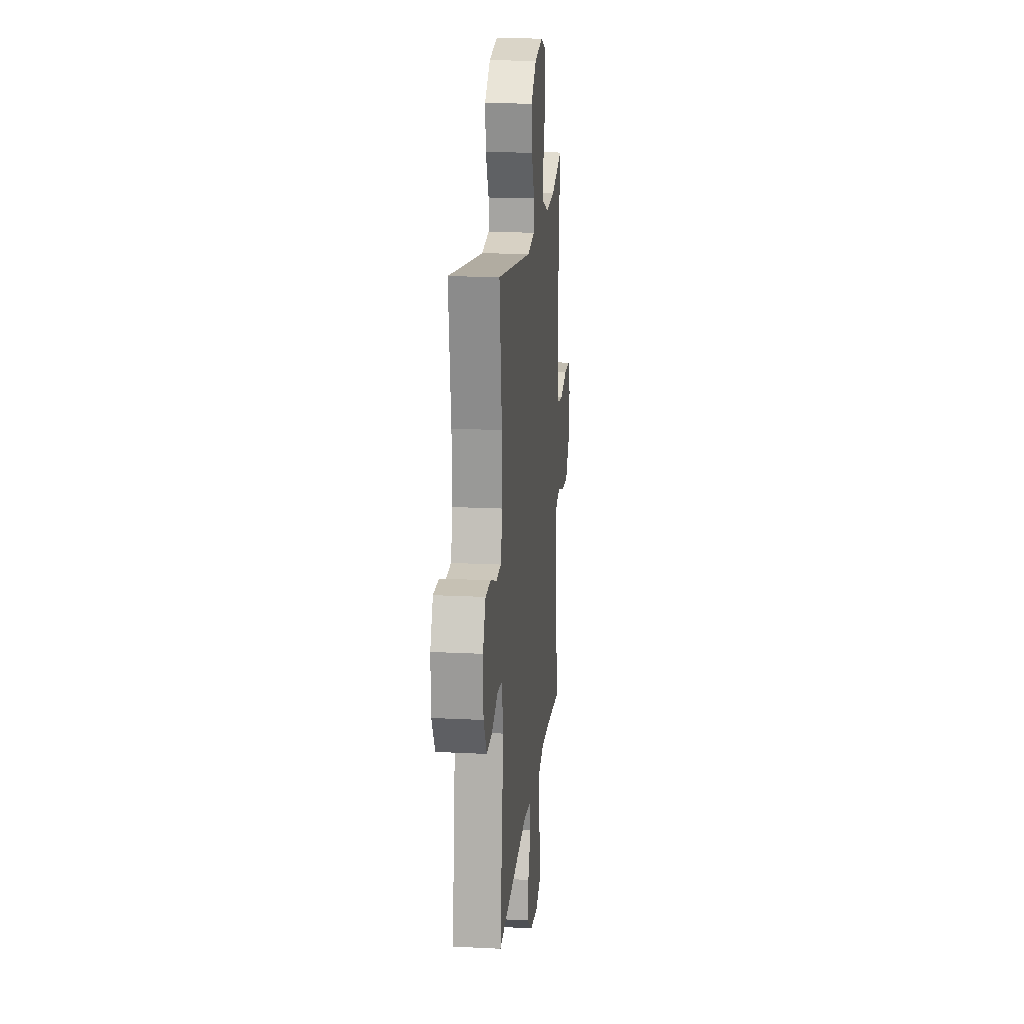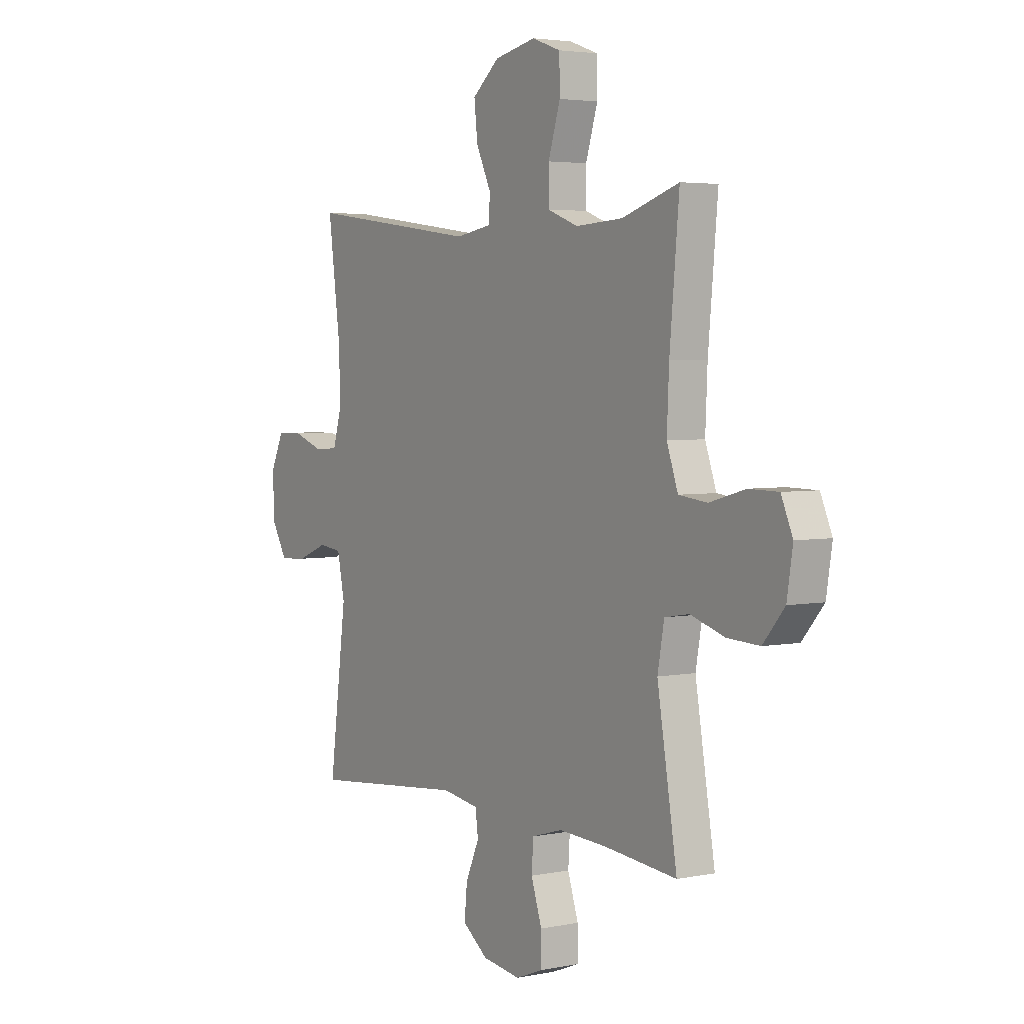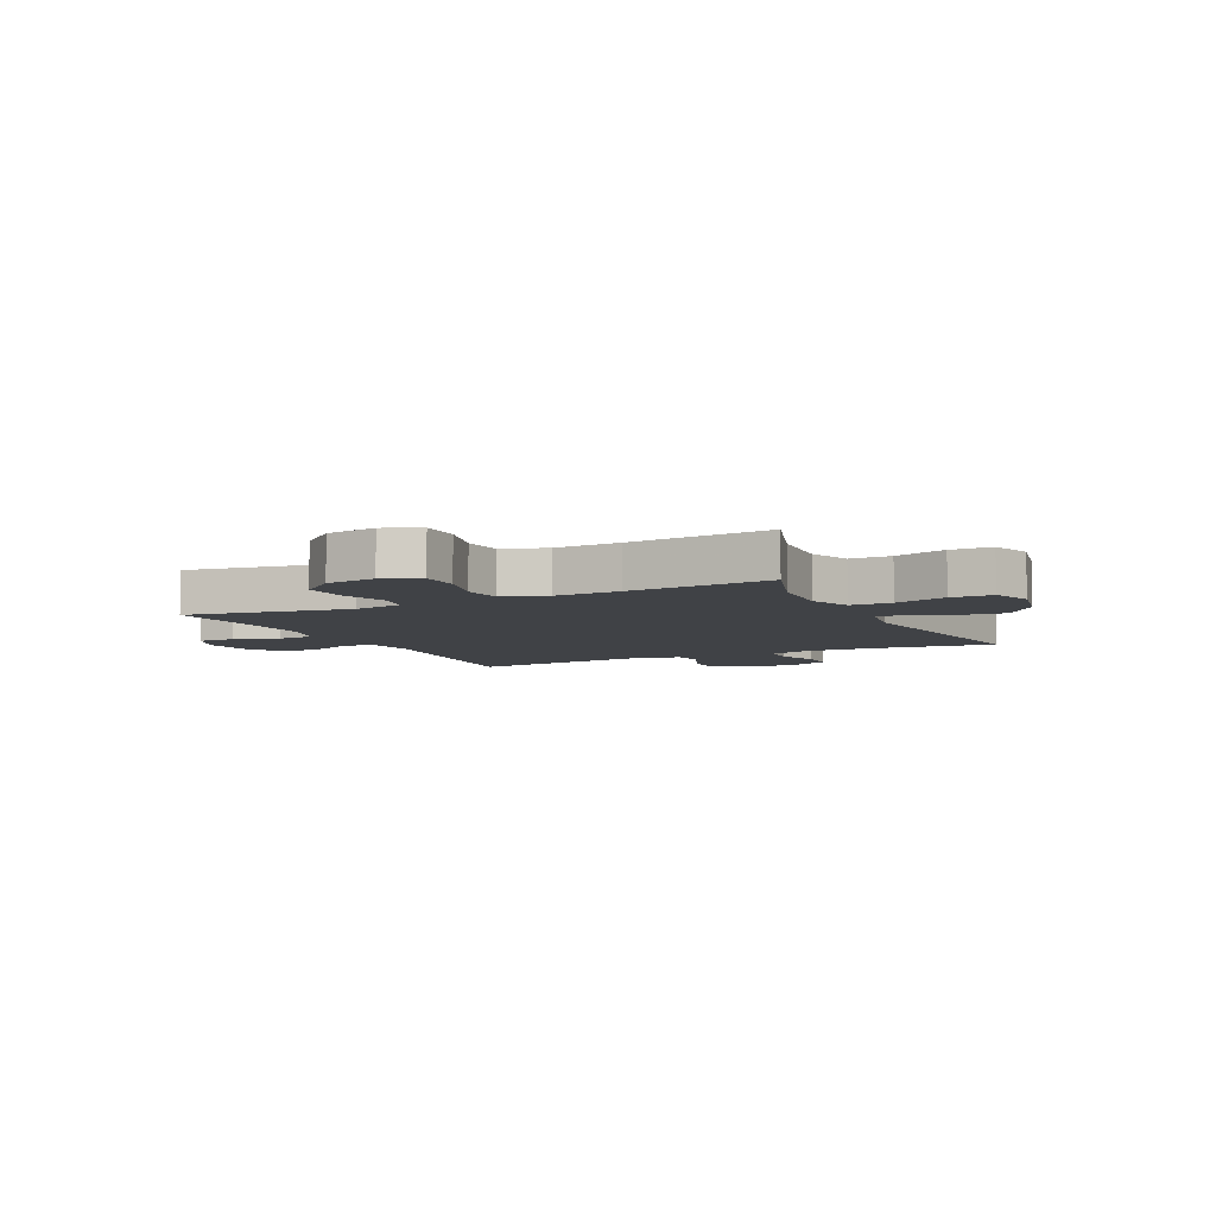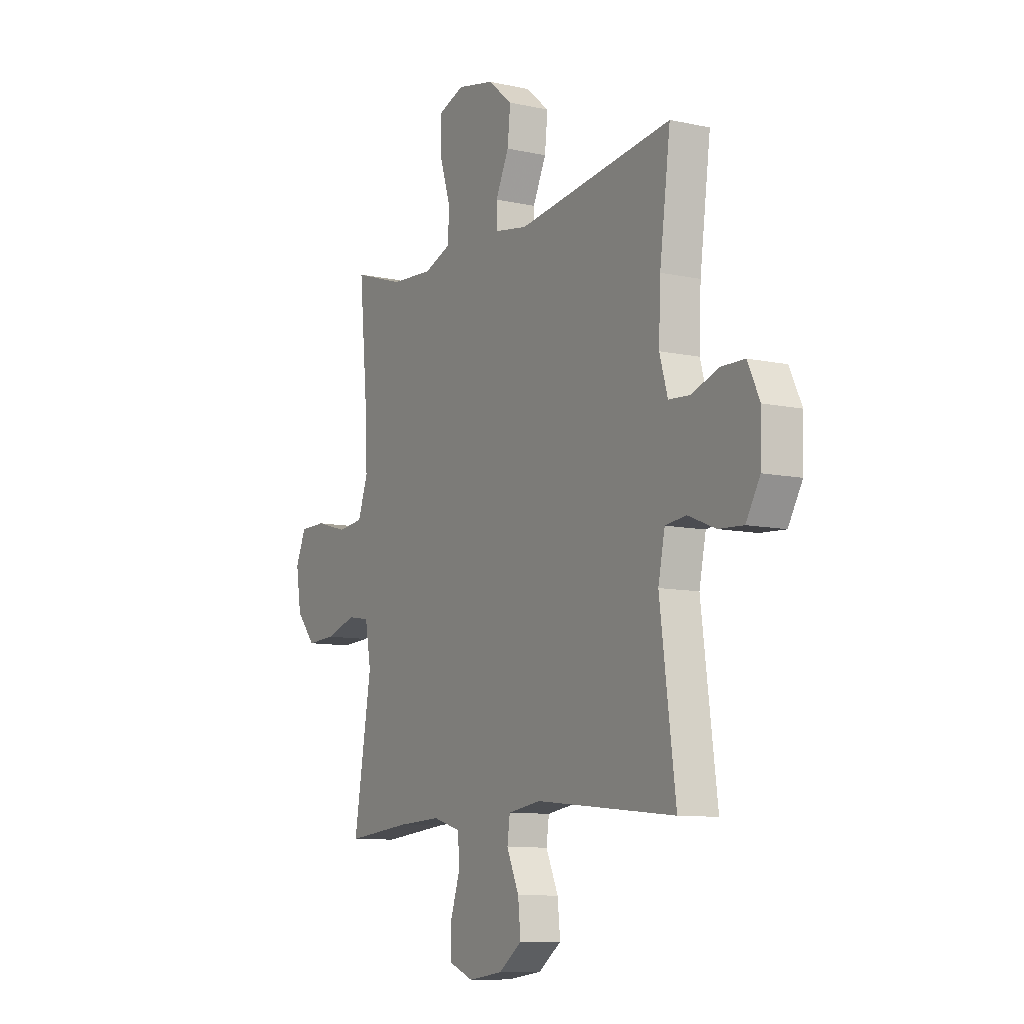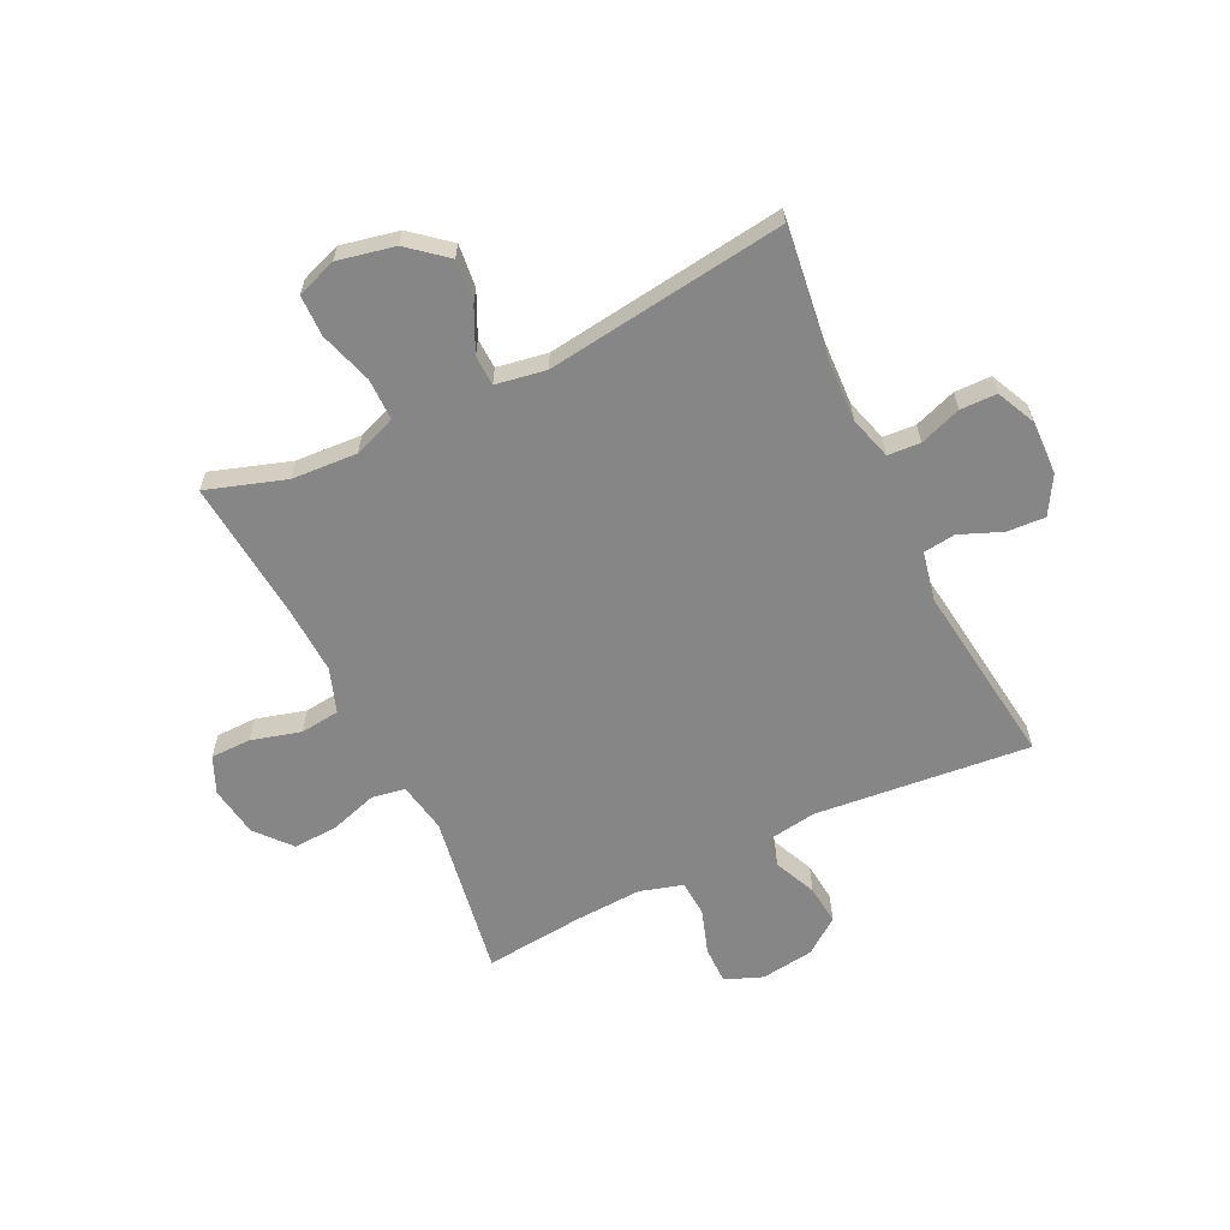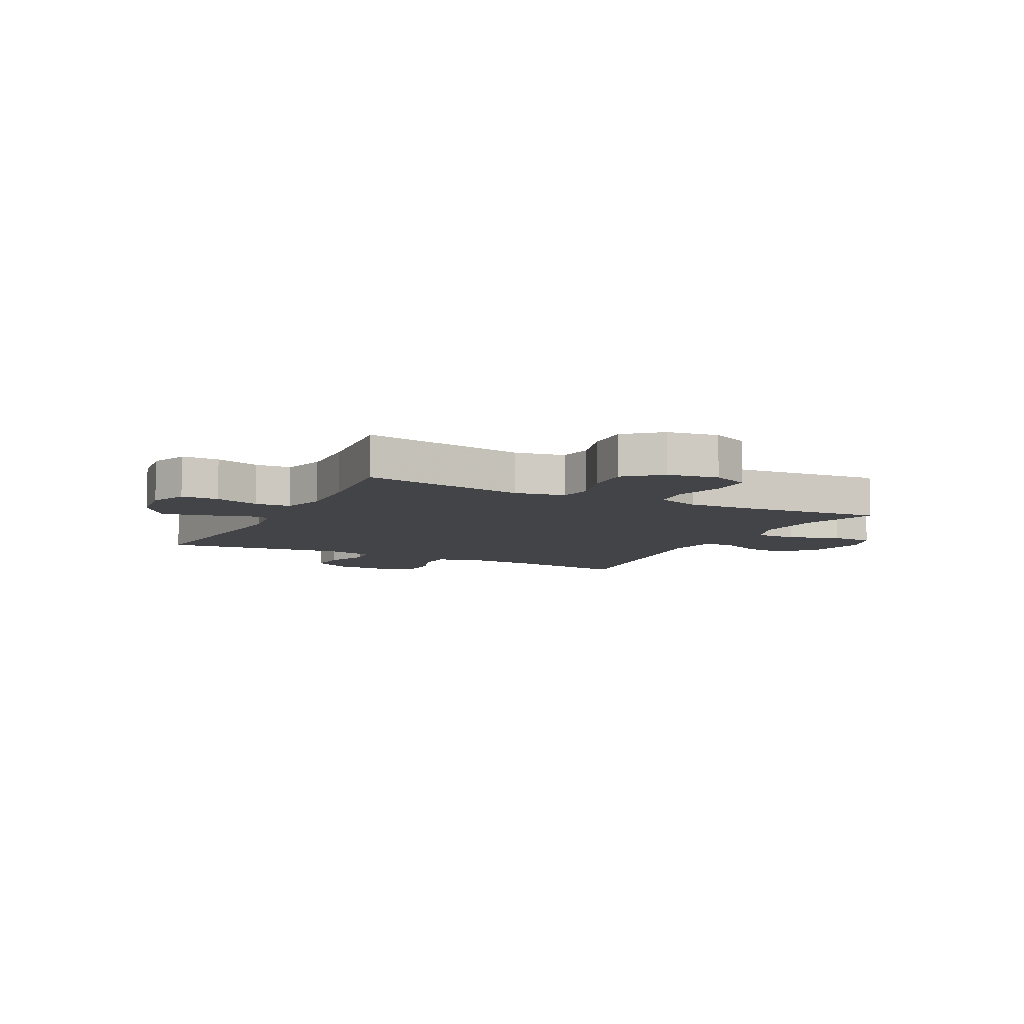
<metadata>
{"format":"obj","ext":"obj","renderer":"f3d","projection":"perspective","resolution":1024,"background":"white","views":[{"elev":17.7,"azim":95.7,"up":"+Z"},{"elev":3.8,"azim":-123.8,"up":"+Z"},{"elev":-6.5,"azim":-64.1,"up":"+Y"},{"elev":-9.5,"azim":60.2,"up":"+Z"},{"elev":-62.1,"azim":25.8,"up":"+Y"},{"elev":-8.0,"azim":-117.0,"up":"+Y"}]}
</metadata>
<code>
v 0.5 0.07 0.5
v 0.471 0.07 0.279
v 0.466 0.07 0.164
v 0.488 0.07 0.089
v 0.545 0.07 0.085
v 0.618 0.07 0.111
v 0.682 0.07 0.11
v 0.714 0.07 0.042
v 0.711 0.07 -0.053
v 0.673 0.07 -0.118
v 0.606 0.07 -0.114
v 0.532 0.07 -0.084
v 0.476 0.07 -0.091
v 0.458 0.07 -0.178
v 0.5 0.07 -0.5
v 0.123 0.07 -0.463
v 0.034 0.07 -0.477
v 0.027 0.07 -0.529
v 0.06 0.07 -0.603
v 0.067 0.07 -0.673
v 0.005 0.07 -0.719
v -0.088 0.07 -0.732
v -0.154 0.07 -0.706
v -0.154 0.07 -0.64
v -0.128 0.07 -0.561
v -0.132 0.07 -0.498
v -0.207 0.07 -0.476
v -0.323 0.07 -0.482
v -0.5 0.07 -0.5
v -0.452 0.07 -0.211
v -0.468 0.07 -0.123
v -0.527 0.07 -0.113
v -0.61 0.07 -0.139
v -0.688 0.07 -0.143
v -0.74 0.07 -0.082
v -0.754 0.07 0.007
v -0.726 0.07 0.071
v -0.655 0.07 0.072
v -0.568 0.07 0.048
v -0.499 0.07 0.056
v -0.472 0.07 0.133
v -0.477 0.07 0.248
v -0.5 0.07 0.5
v -0.362 0.07 0.455
v -0.247 0.07 0.448
v -0.173 0.07 0.476
v -0.173 0.07 0.549
v -0.202 0.07 0.641
v -0.201 0.07 0.714
v -0.131 0.07 0.739
v -0.031 0.07 0.718
v 0.035 0.07 0.663
v 0.027 0.07 0.588
v -0.009 0.07 0.512
v -0.007 0.07 0.459
v 0.081 0.07 0.444
v 0.5 0 0.5
v 0.471 0 0.279
v 0.466 0 0.164
v 0.488 0 0.089
v 0.545 0 0.085
v 0.618 0 0.111
v 0.682 0 0.11
v 0.714 0 0.042
v 0.711 0 -0.053
v 0.673 0 -0.118
v 0.606 0 -0.114
v 0.532 0 -0.084
v 0.476 0 -0.091
v 0.458 0 -0.178
v 0.5 0 -0.5
v 0.123 0 -0.463
v 0.034 0 -0.477
v 0.027 0 -0.529
v 0.06 0 -0.603
v 0.067 0 -0.673
v 0.005 0 -0.719
v -0.088 0 -0.732
v -0.154 0 -0.706
v -0.154 0 -0.64
v -0.128 0 -0.561
v -0.132 0 -0.498
v -0.207 0 -0.476
v -0.323 0 -0.482
v -0.5 0 -0.5
v -0.452 0 -0.211
v -0.468 0 -0.123
v -0.527 0 -0.113
v -0.61 0 -0.139
v -0.688 0 -0.143
v -0.74 0 -0.082
v -0.754 0 0.007
v -0.726 0 0.071
v -0.655 0 0.072
v -0.568 0 0.048
v -0.499 0 0.056
v -0.472 0 0.133
v -0.477 0 0.248
v -0.5 0 0.5
v -0.362 0 0.455
v -0.247 0 0.448
v -0.173 0 0.476
v -0.173 0 0.549
v -0.202 0 0.641
v -0.201 0 0.714
v -0.131 0 0.739
v -0.031 0 0.718
v 0.035 0 0.663
v 0.027 0 0.588
v -0.009 0 0.512
v -0.007 0 0.459
v 0.081 0 0.444
f 51 52 53 54
f 51 54 55
f 50 51 55
f 47 48 49 50
f 46 47 50 55
f 45 46 55 56
f 42 43 44
f 41 42 44 45
f 40 41 45 56
f 36 37 38 39
f 36 39 40
f 35 36 40
f 32 33 34 35
f 32 35 40
f 31 32 40 56
f 28 29 30
f 27 28 30 31
f 26 27 31 56
f 22 23 24 25
f 18 19 20 21
f 18 21 22 25
f 14 15 16
f 13 14 16 17
f 9 10 11 12
f 9 12 13
f 8 9 13
f 5 6 7 8
f 4 5 8 13
f 3 4 13 17
f 26 56 1 2
f 17 18 25 26
f 2 3 17 26
f 110 109 108 107
f 111 110 107
f 111 107 106
f 106 105 104 103
f 111 106 103 102
f 112 111 102 101
f 100 99 98
f 101 100 98 97
f 112 101 97 96
f 95 94 93 92
f 96 95 92
f 96 92 91
f 91 90 89 88
f 96 91 88
f 112 96 88 87
f 86 85 84
f 87 86 84 83
f 112 87 83 82
f 81 80 79 78
f 77 76 75 74
f 81 78 77 74
f 72 71 70
f 73 72 70 69
f 68 67 66 65
f 69 68 65
f 69 65 64
f 64 63 62 61
f 69 64 61 60
f 73 69 60 59
f 58 57 112 82
f 82 81 74 73
f 82 73 59 58
f 1 57 58 2
f 2 58 59 3
f 3 59 60 4
f 4 60 61 5
f 5 61 62 6
f 6 62 63 7
f 7 63 64 8
f 8 64 65 9
f 9 65 66 10
f 10 66 67 11
f 11 67 68 12
f 12 68 69 13
f 13 69 70 14
f 14 70 71 15
f 15 71 72 16
f 16 72 73 17
f 17 73 74 18
f 18 74 75 19
f 19 75 76 20
f 20 76 77 21
f 21 77 78 22
f 22 78 79 23
f 23 79 80 24
f 24 80 81 25
f 25 81 82 26
f 26 82 83 27
f 27 83 84 28
f 28 84 85 29
f 29 85 86 30
f 30 86 87 31
f 31 87 88 32
f 32 88 89 33
f 33 89 90 34
f 34 90 91 35
f 35 91 92 36
f 36 92 93 37
f 37 93 94 38
f 38 94 95 39
f 39 95 96 40
f 40 96 97 41
f 41 97 98 42
f 42 98 99 43
f 43 99 100 44
f 44 100 101 45
f 45 101 102 46
f 46 102 103 47
f 47 103 104 48
f 48 104 105 49
f 49 105 106 50
f 50 106 107 51
f 51 107 108 52
f 52 108 109 53
f 53 109 110 54
f 54 110 111 55
f 55 111 112 56
f 56 112 57 1

</code>
